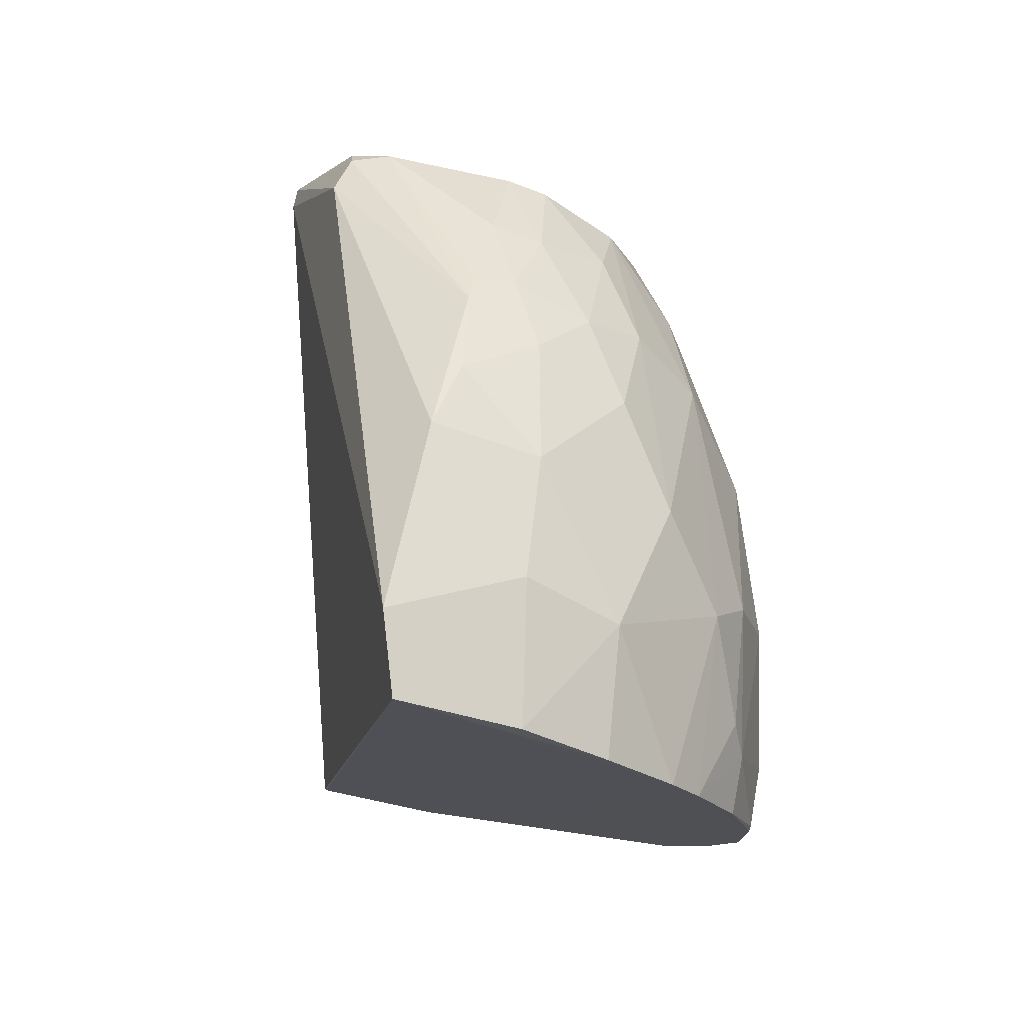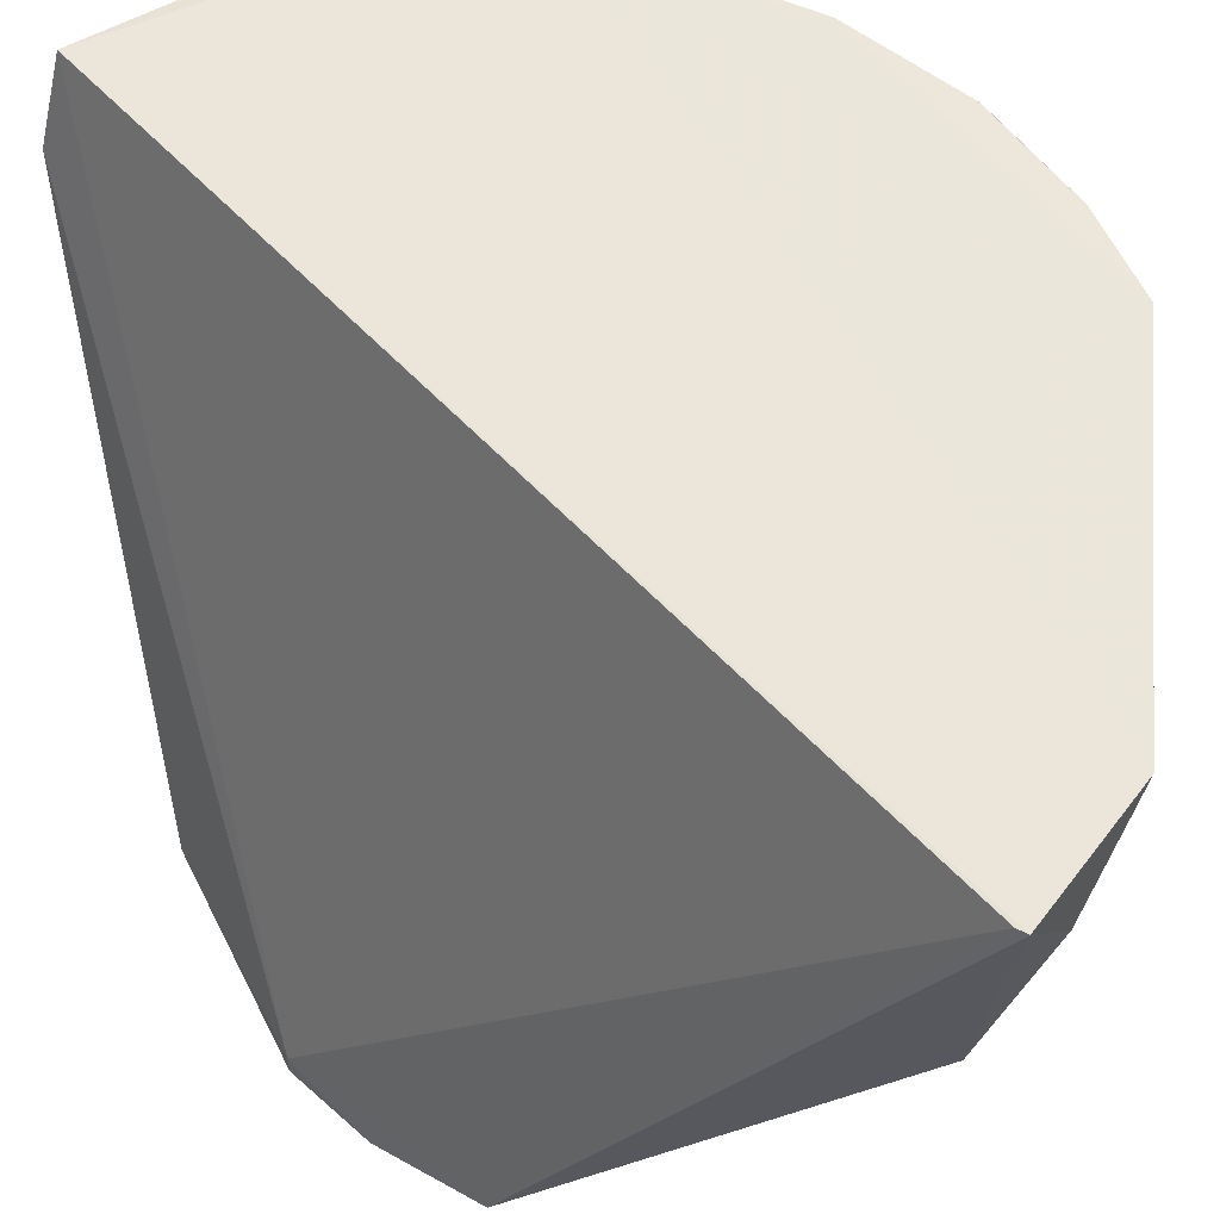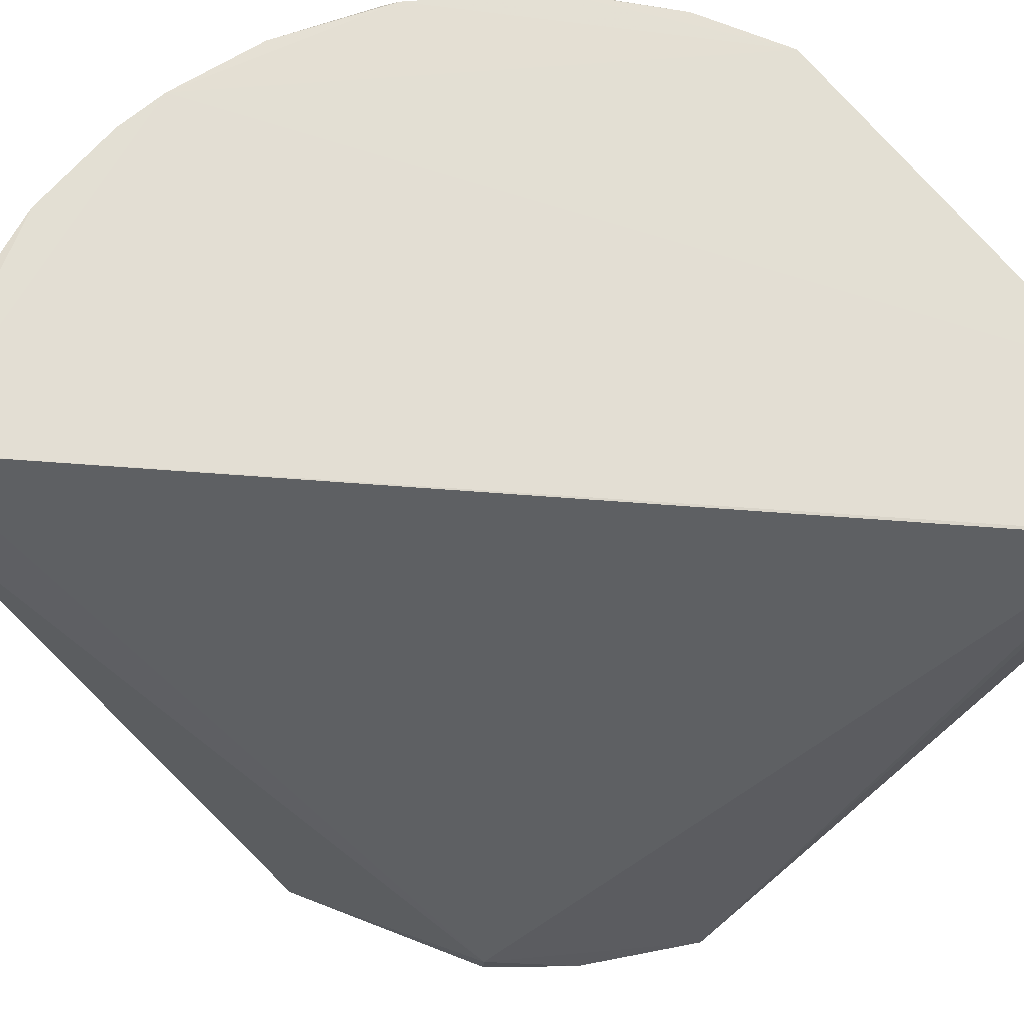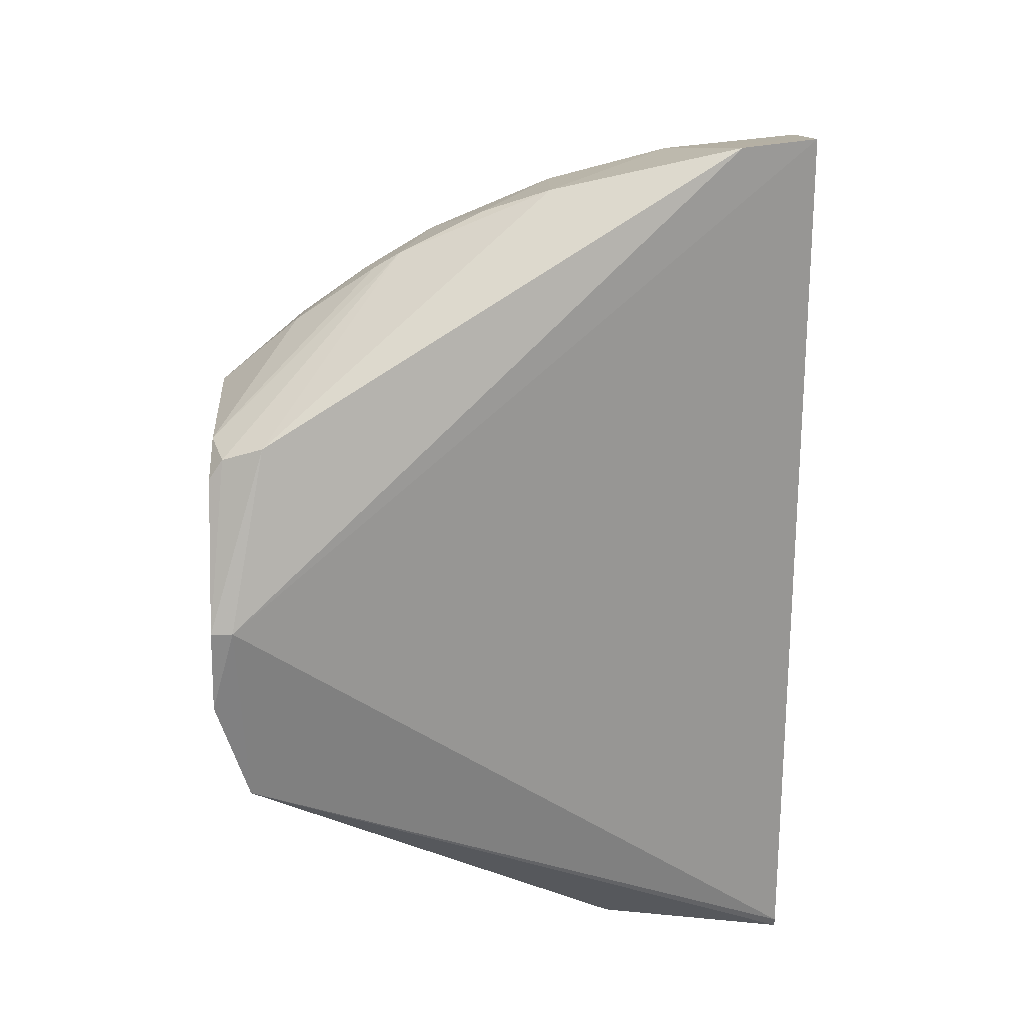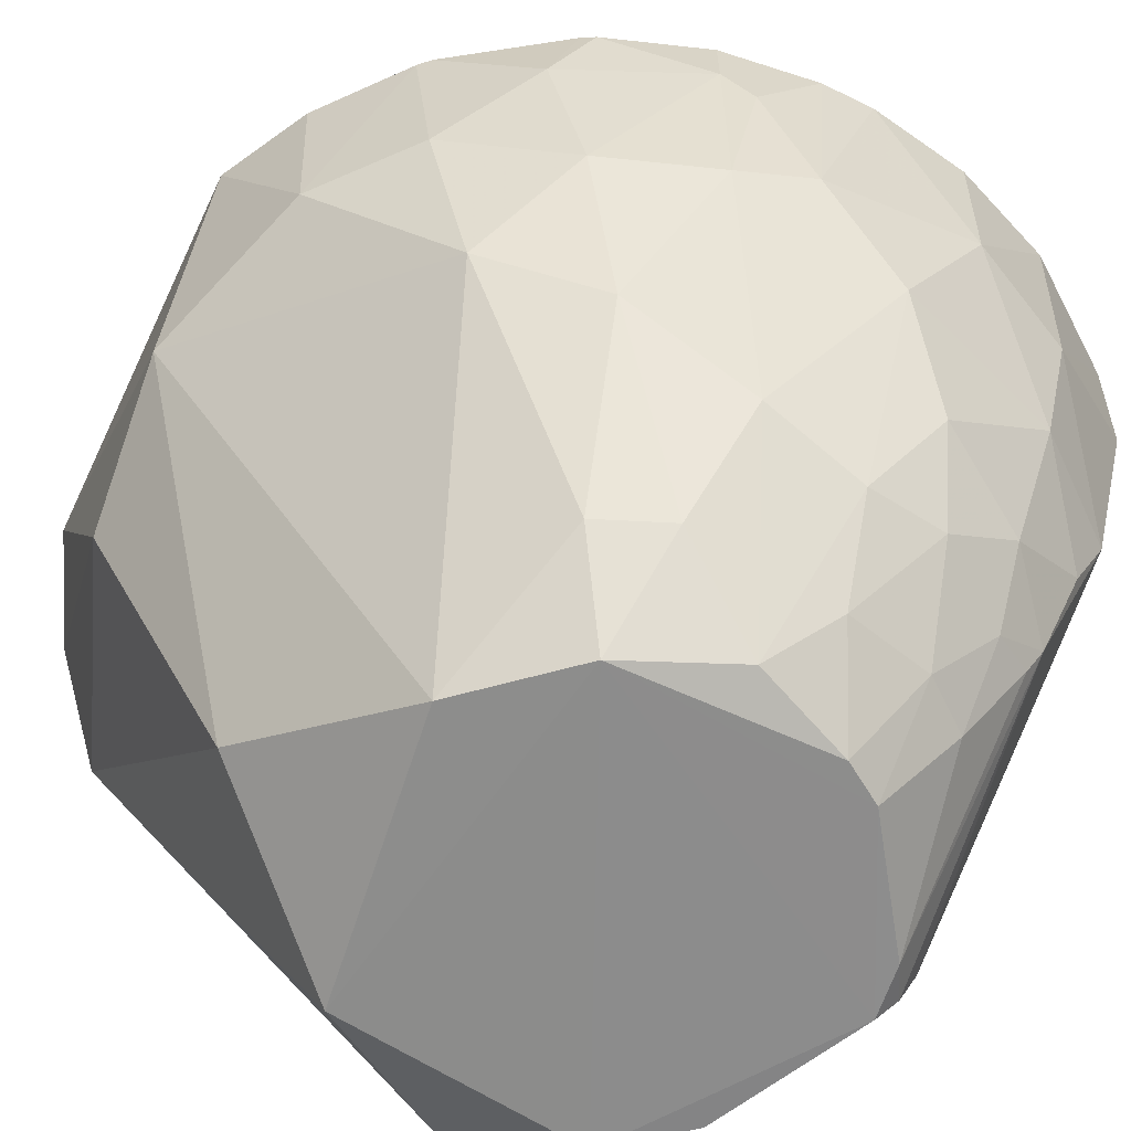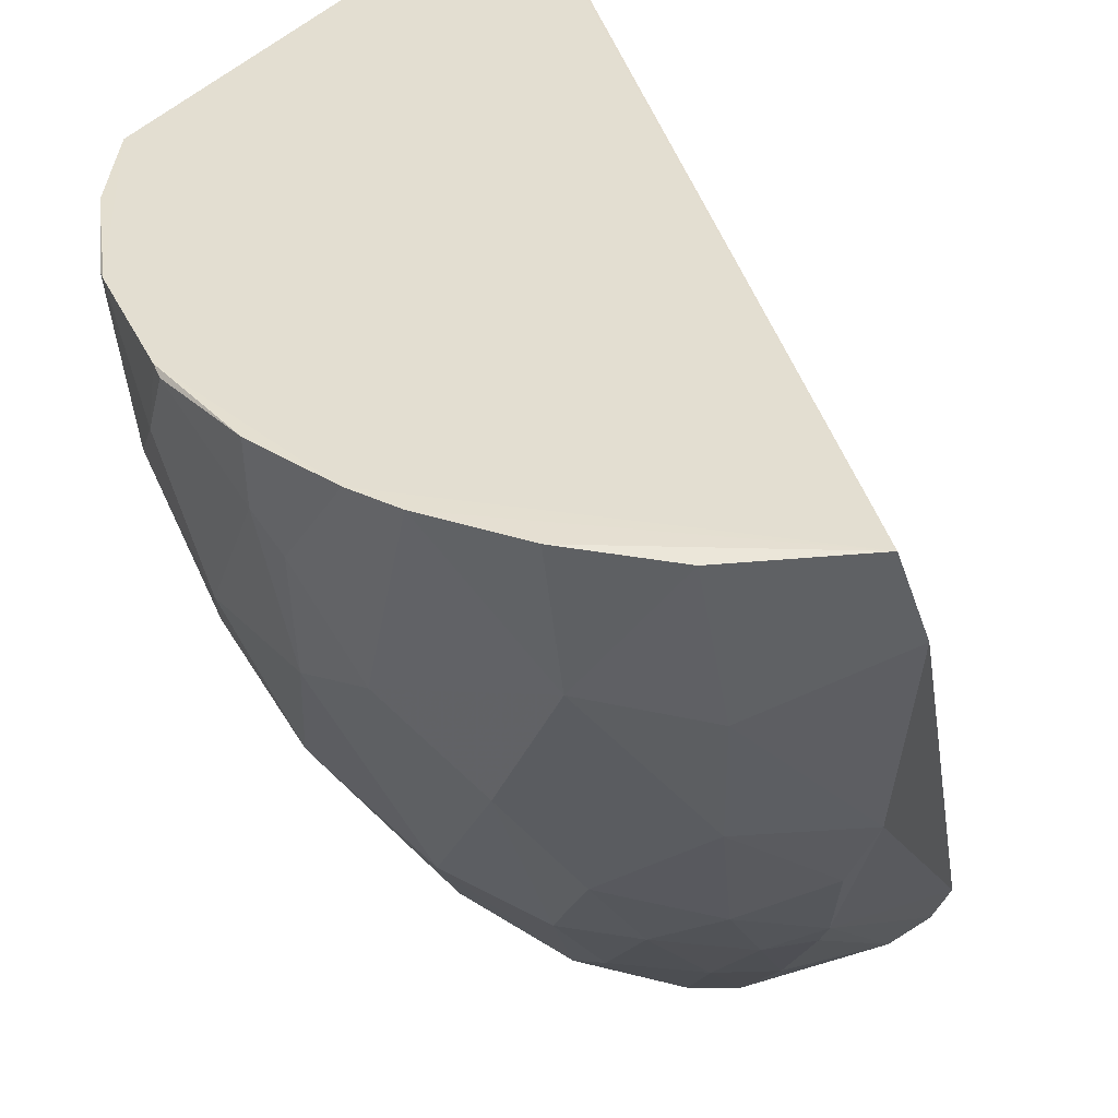
<metadata>
{"format":"obj","ext":"obj","renderer":"f3d","projection":"perspective","resolution":1024,"background":"white","views":[{"elev":75.4,"azim":12.7,"up":"+Y"},{"elev":56.2,"azim":-50.9,"up":"+Z"},{"elev":67.8,"azim":-94.7,"up":"+Z"},{"elev":30.4,"azim":-91.4,"up":"+Y"},{"elev":-63.9,"azim":99.0,"up":"+Z"},{"elev":36.6,"azim":157.6,"up":"+Z"}]}
</metadata>
<code>
v 0.05698 0.06972 0.1203
v 0.08887 -0.01455 0.1188
v 0.05046 0.01941 0.01755
v -0.02237 0.03571 0.001554
v -0.009156 -0.0897 0.1196
v 0.02735 0.06622 0.04433
v 0.07755 0.03264 0.07903
v 0.07552 -0.049 0.1193
v 0.01788 0.08826 0.1208
v -0.0089 -0.04007 0.00158
v 0.0195 0.03698 0.001742
v 0.08355 0.03296 0.1198
v 0.07771 -0.006609 0.0602
v 0.05878 0.05588 0.06839
v -0.03675 0.009576 0.005614
v 0.01215 0.08043 0.06804
v 0.0754 0.04877 0.1201
v 0.03799 -0.07172 0.06856
v 0.012 0.06439 0.03317
v -0.03777 -0.007121 0.0009756
v 0.03718 -0.01664 0.001837
v 0.08897 0.006573 0.1058
v 0.08916 -0.01189 0.1193
v 0.07212 0.01428 0.04953
v 0.08024 -0.03288 0.08982
v 0.04548 0.04513 0.03133
v -0.02312 0.04258 0.01219
v -0.009469 -0.08778 0.1196
v 0.03554 0.07989 0.09249
v 0.01736 -0.08851 0.1195
v 0.0699 0.05651 0.1202
v 0.08027 0.03805 0.1032
v -0.009085 -0.08435 0.08131
v -0.0139 0.04018 0.00179
v 0.02209 0.0501 0.01766
v 0.01463 0.07502 0.05465
v 0.04003 0.006433 0.001403
v -0.03676 0.009577 0.001456
v 0.02477 -0.05027 0.02032
v 0.08581 -0.01189 0.08972
v 0.08362 -0.03321 0.1192
v 0.08892 0.0145 0.1189
v 0.08899 0.01185 0.1196
v 0.08321 0.01179 0.07891
v 0.0615 -0.0588 0.08193
v 0.04555 0.05833 0.04969
v 0.03459 0.0269 0.004147
v 0.05855 0.03237 0.03648
v 0.01252 0.08864 0.1055
v 0.01207 0.06747 0.03826
v -0.03668 -0.02874 0.00688
v 0.04091 0.08054 0.1199
v 0.0538 0.06933 0.09523
v 0.08316 0.03294 0.1084
v 0.07217 0.04573 0.08439
v 0.004256 -0.08862 0.1004
v 0.01193 0.05331 0.0172
v 0.01183 0.04012 0.001743
v -0.02154 0.03952 0.004256
v 0.01956 0.061 0.03099
v 0.03466 0.03973 0.01509
v 0.03522 0.05552 0.03394
v 0.03292 0.07449 0.06848
v 0.05333 0.006394 0.01731
f 28 5 9
f 28 9 15
f 30 8 17
f 30 17 9
f 30 9 5
f 31 1 9
f 31 9 17
f 37 20 4
f 37 21 10
f 37 10 20
f 38 20 15
f 38 4 20
f 38 15 27
f 39 10 21
f 39 33 10
f 39 18 33
f 40 25 13
f 40 2 25
f 40 23 2
f 40 22 23
f 41 23 8
f 41 2 23
f 41 25 2
f 41 8 25
f 43 17 8
f 43 8 23
f 43 12 17
f 43 42 12
f 43 23 22
f 43 22 42
f 44 13 24
f 44 40 13
f 44 22 40
f 44 24 7
f 45 25 8
f 45 18 39
f 45 39 21
f 45 21 13
f 45 13 25
f 45 30 18
f 45 8 30
f 46 14 26
f 47 37 11
f 47 3 37
f 48 24 3
f 48 47 26
f 48 3 47
f 48 7 24
f 48 26 14
f 49 27 15
f 49 15 9
f 49 16 27
f 49 29 16
f 49 9 29
f 50 27 16
f 50 19 34
f 50 16 36
f 50 36 6
f 51 5 28
f 51 33 5
f 51 20 10
f 51 10 33
f 51 28 15
f 51 15 20
f 52 29 9
f 52 9 1
f 53 1 31
f 53 52 1
f 53 29 52
f 54 32 17
f 54 17 12
f 54 12 42
f 54 42 22
f 54 22 44
f 54 44 7
f 54 7 32
f 55 32 7
f 55 31 17
f 55 17 32
f 55 53 31
f 55 14 53
f 55 48 14
f 55 7 48
f 56 30 5
f 56 5 33
f 56 33 18
f 56 18 30
f 57 34 19
f 58 4 34
f 58 37 4
f 58 11 37
f 58 34 57
f 58 57 35
f 58 35 11
f 59 34 4
f 59 50 34
f 59 27 50
f 59 38 27
f 59 4 38
f 60 50 6
f 60 19 50
f 60 57 19
f 60 35 57
f 61 11 35
f 61 47 11
f 61 26 47
f 62 61 35
f 62 26 61
f 62 46 26
f 62 6 46
f 62 60 6
f 62 35 60
f 63 6 36
f 63 46 6
f 63 29 53
f 63 53 14
f 63 14 46
f 63 36 16
f 63 16 29
f 64 37 3
f 64 3 24
f 64 24 13
f 64 13 21
f 64 21 37

</code>
